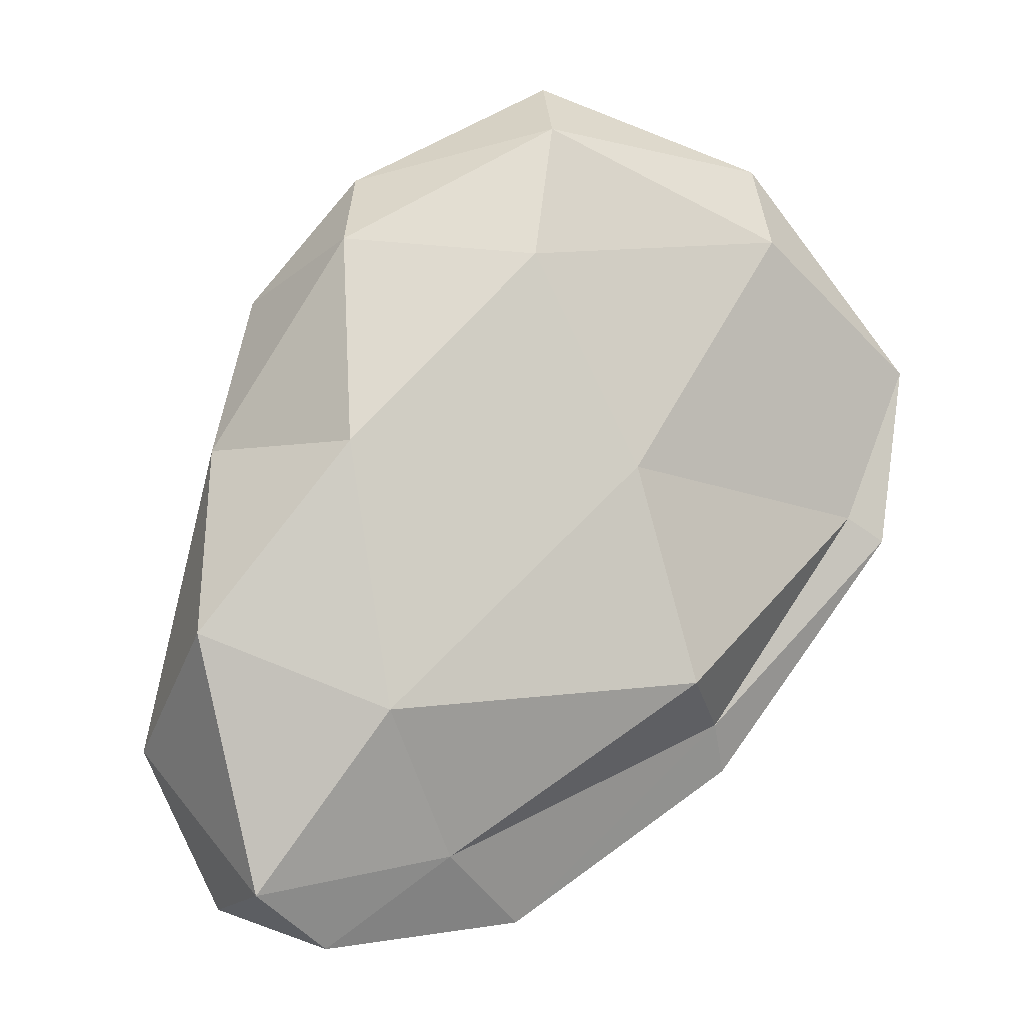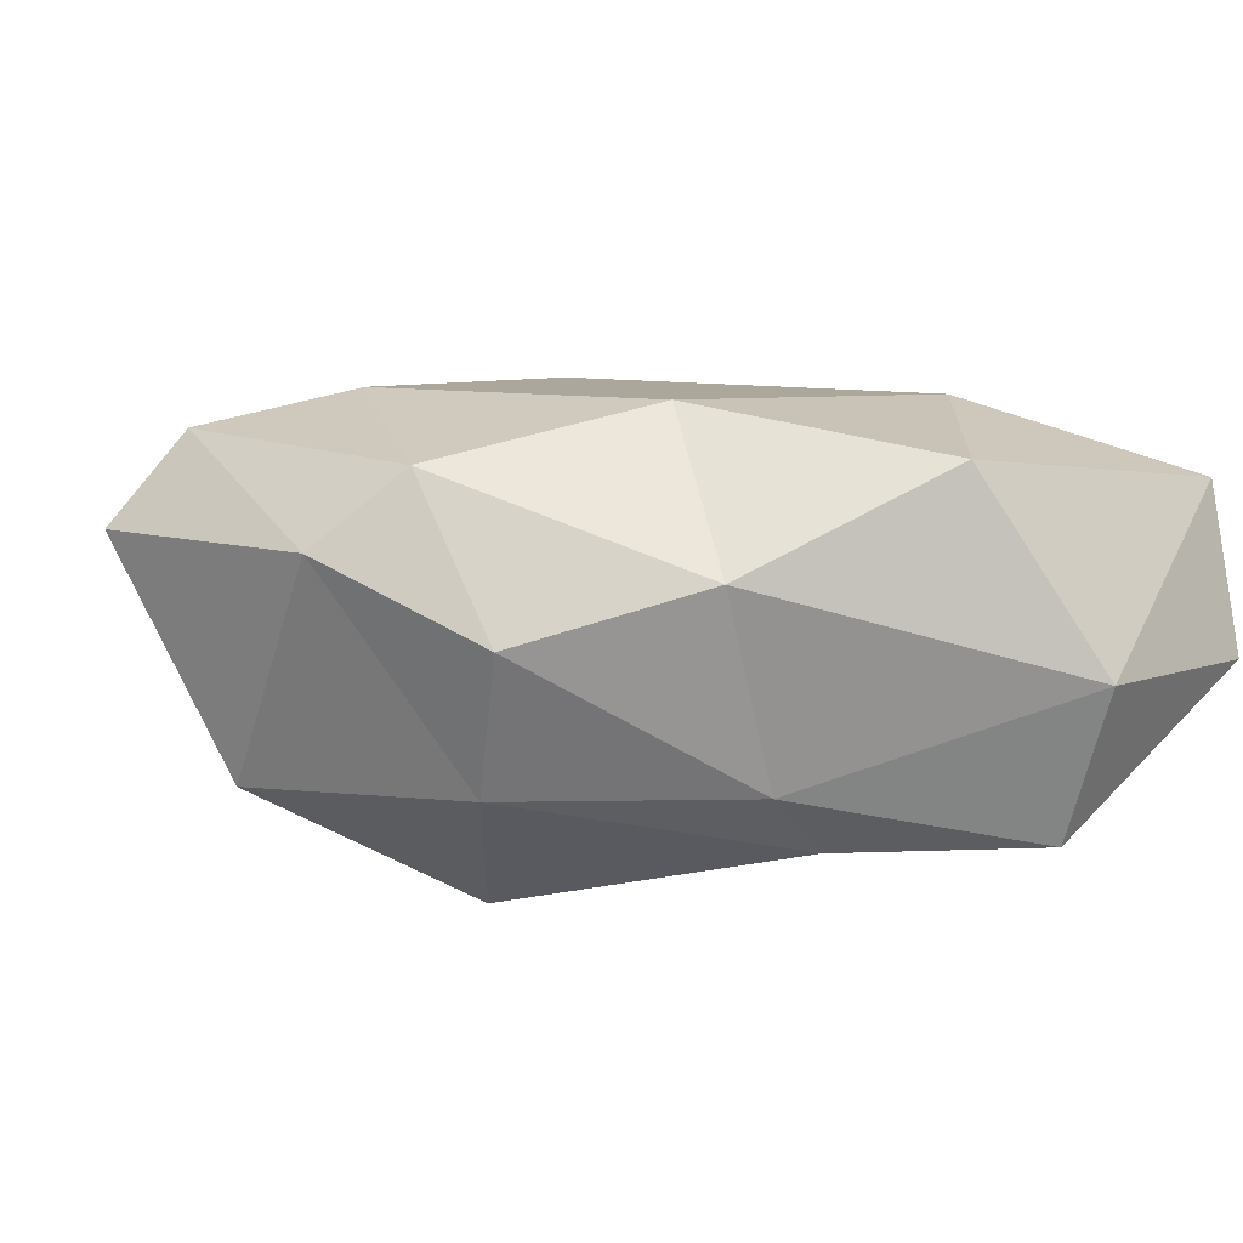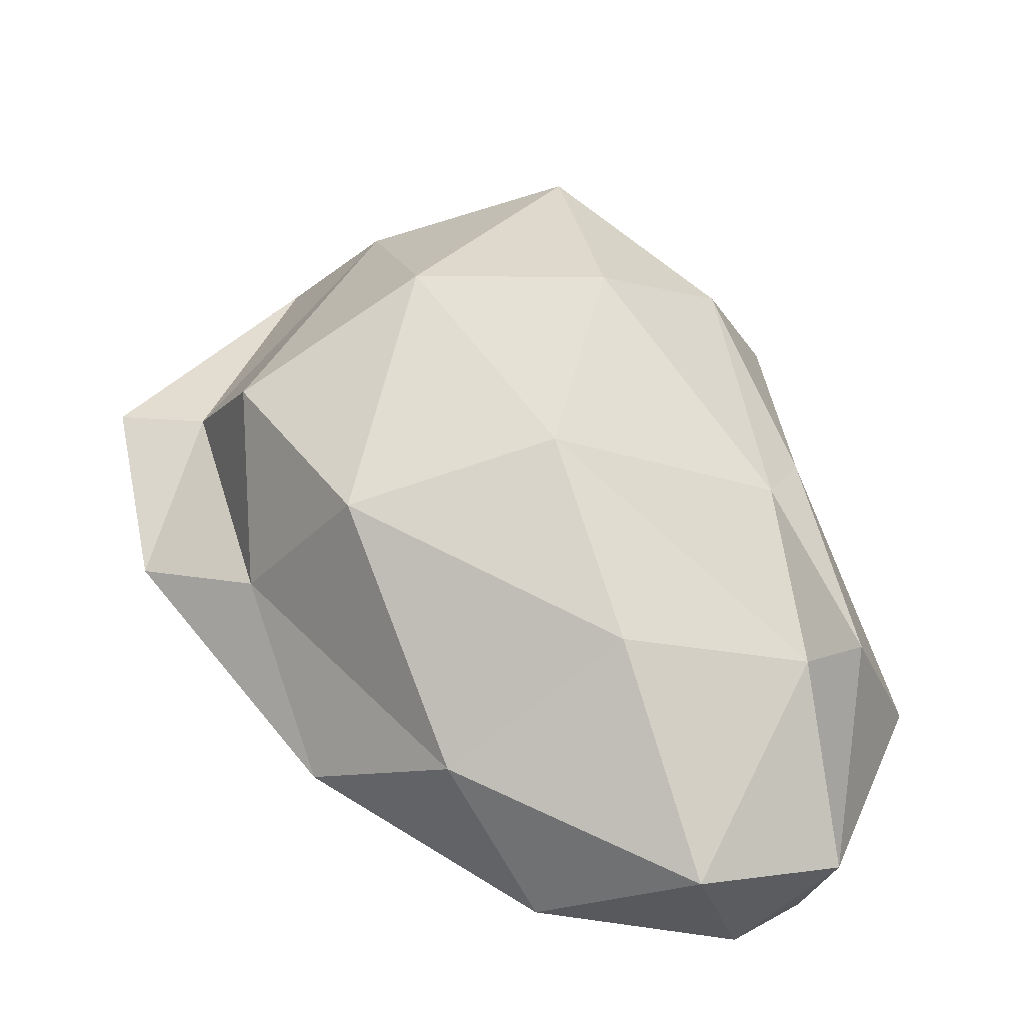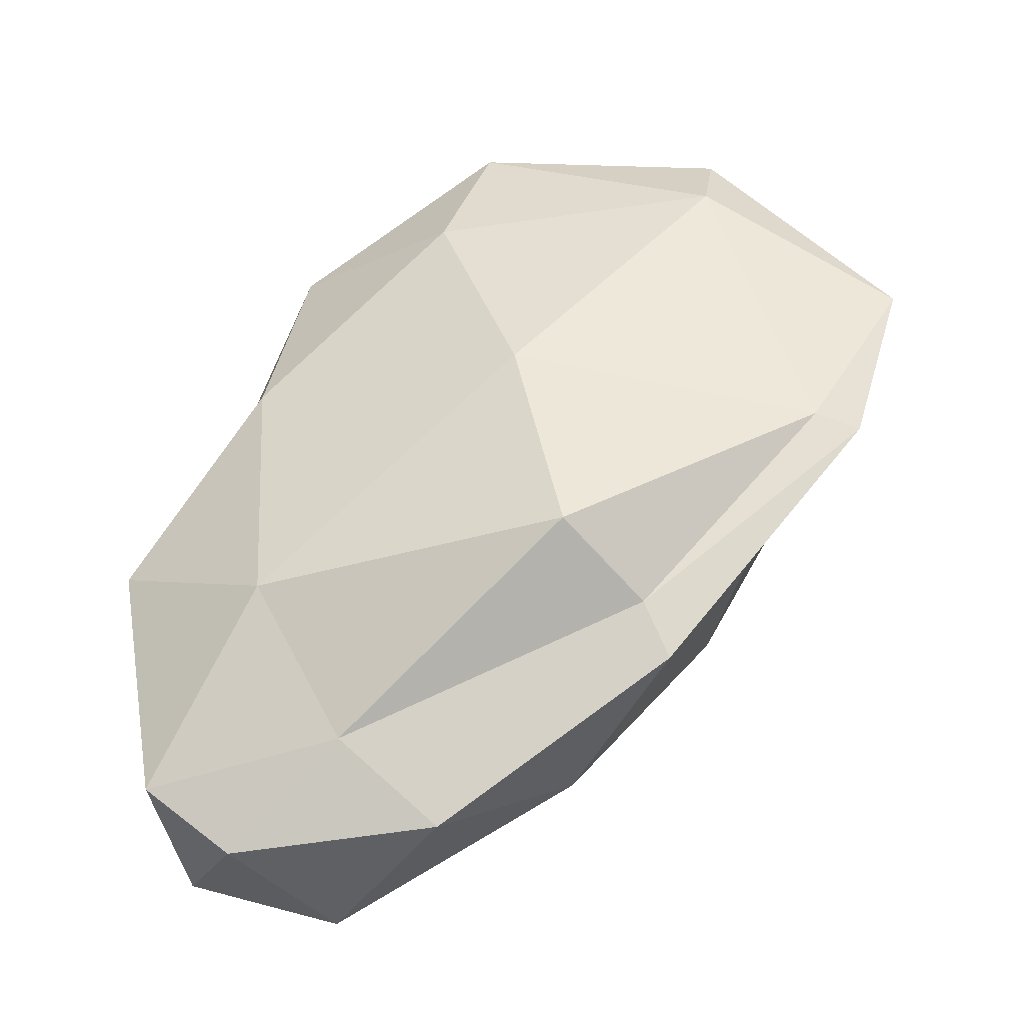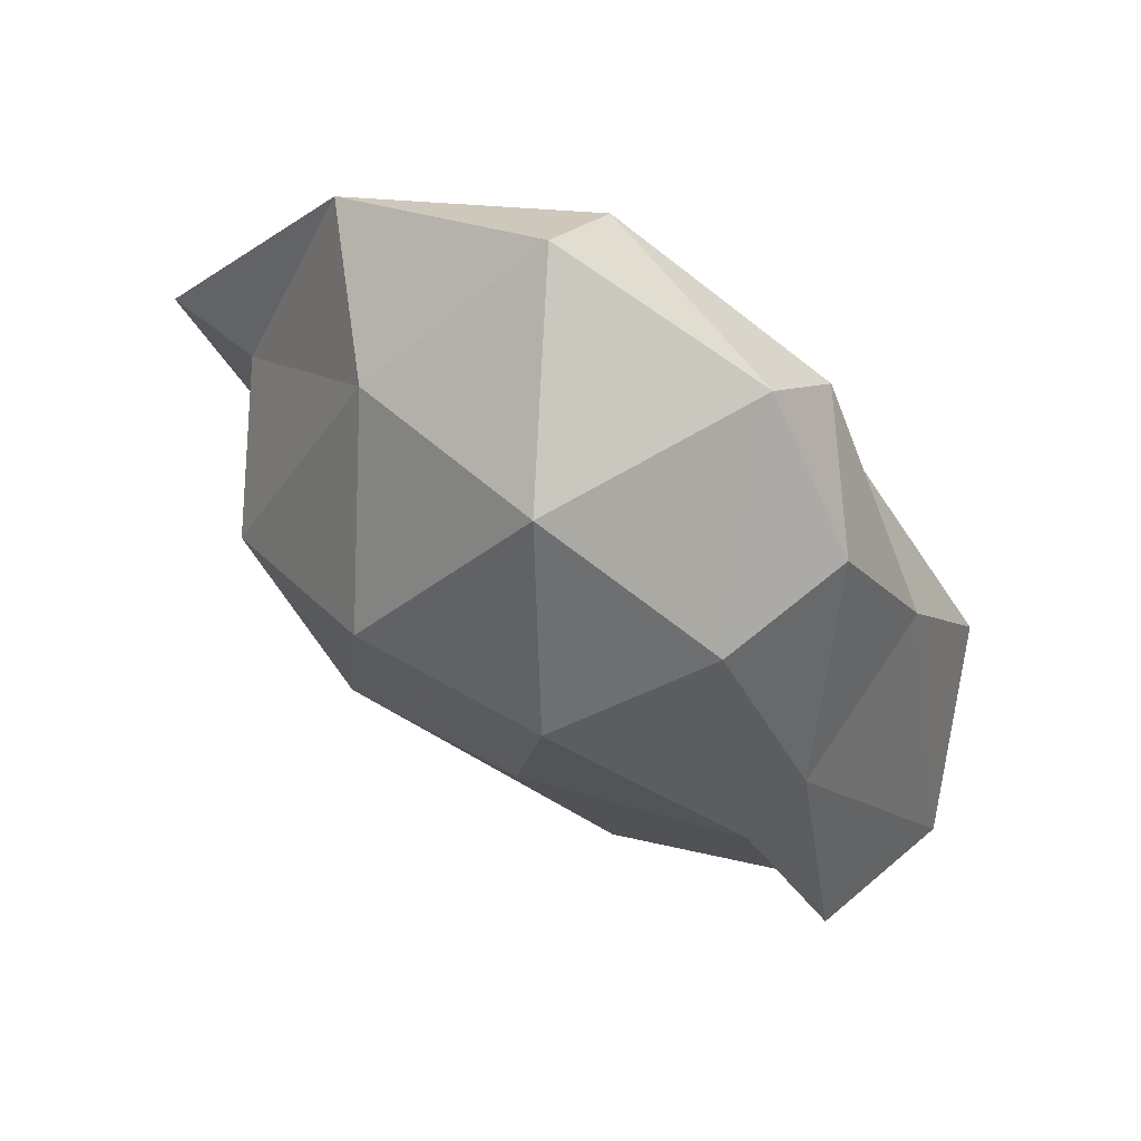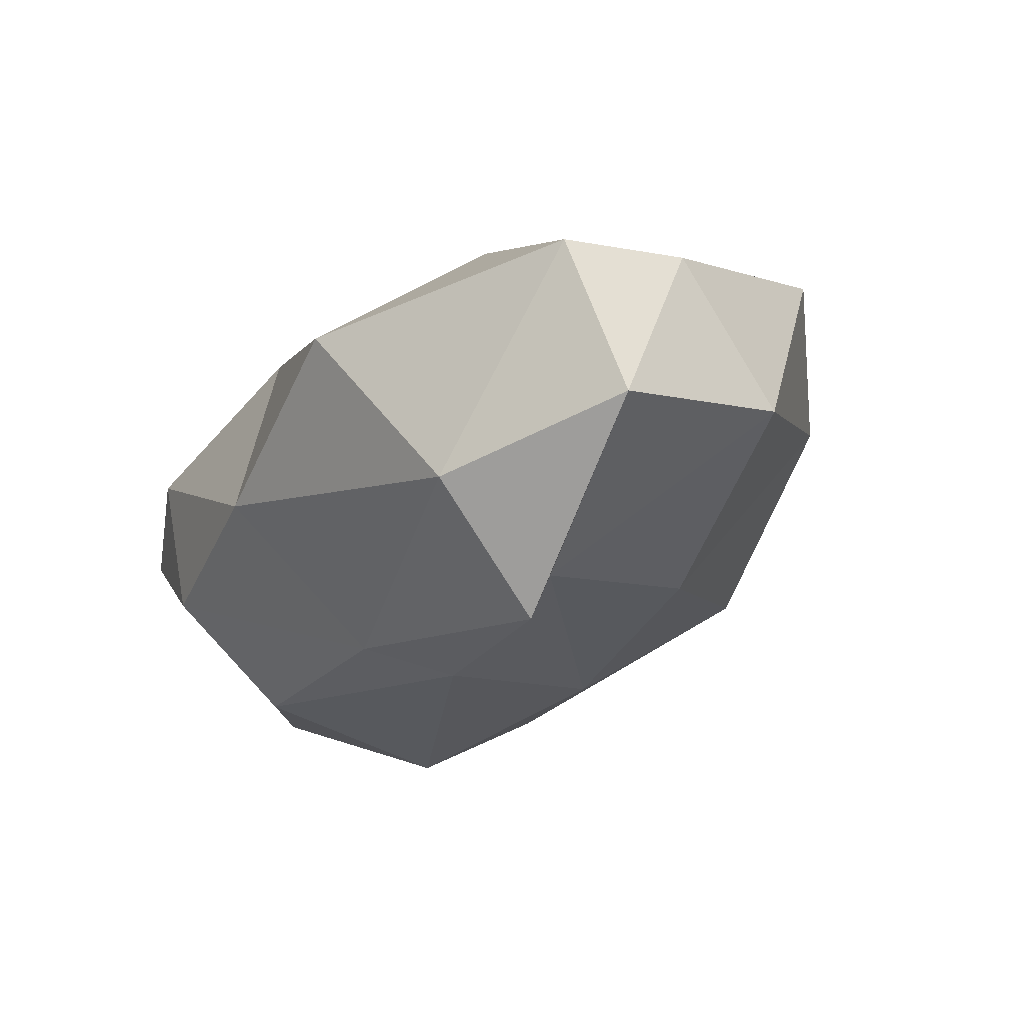
<metadata>
{"format":"obj","ext":"obj","renderer":"f3d","projection":"perspective","resolution":1024,"background":"white","views":[{"elev":2.2,"azim":145.0,"up":"+Z"},{"elev":-16.0,"azim":65.0,"up":"+Y"},{"elev":-39.7,"azim":-22.6,"up":"+Z"},{"elev":-32.0,"azim":179.9,"up":"+Z"},{"elev":56.4,"azim":4.9,"up":"+Z"},{"elev":-18.9,"azim":130.6,"up":"+Y"}]}
</metadata>
<code>
v -1.097 0.7241 -1.31
v 1.069 0.1723 -2.105
v -0.0418 -0.9237 -1.225
v -1.931 -0.2721 0.3283
v -2.371 0.7624 0.8561
v -0.5725 1.139 -0.7583
v 1.08 -1.327 -1.231
v -0.3443 -1.47 0.6964
v -0.4328 -0.02085 2.394
v 0.05477 0.5895 1.45
v 1.717 0.02842 -0.4665
v 0.9643 -0.762 1.222
v -0.6358 -0.06205 -1.622
v 0.03603 0.3865 -2.057
v 0.5667 -0.4396 -2.223
v 0.5243 0.4992 -1.638
v -0.9722 0.81 -1.042
v -1.624 0.3857 -0.4084
v -1.405 -0.5784 -0.5295
v -2.098 0.9095 -0.08377
v -1.956 0.5137 0.7577
v -1.888 0.858 0.04856
v 1.493 0.2116 -1.776
v 0.9561 0.6143 -0.8411
v 0.9115 -1.079 -1.203
v 1.325 -0.5063 -1.988
v -1.245 -1.046 0.7515
v -0.5051 -1.165 -0.2486
v -1.459 0.5288 1.96
v -1.25 -0.3398 1.698
v -0.3381 0.9432 0.3533
v -1.396 0.7711 1.557
v 1.616 -0.7849 -1.16
v 0.632 -1.344 -0.3652
v -0.4092 -1.058 1.793
v -0.1977 0.388 2.125
v 1.028 0.3556 0.4926
v 0.8849 -1.202 -0.01451
v 1.355 -0.4974 0.4305
v 0.439 -1.225 1.06
v 0.5698 -0.3402 1.868
v 0.8401 -0.01342 1.53
f 1 14 13
f 2 14 16
f 1 13 18
f 1 18 20
f 1 20 17
f 2 16 23
f 3 15 25
f 4 19 27
f 5 21 29
f 6 22 31
f 2 23 26
f 3 25 28
f 4 27 30
f 5 29 32
f 6 31 24
f 7 33 38
f 8 34 40
f 9 35 41
f 10 36 42
f 11 37 39
f 39 42 12
f 39 37 42
f 37 10 42
f 42 41 12
f 42 36 41
f 36 9 41
f 41 40 12
f 41 35 40
f 35 8 40
f 40 38 12
f 40 34 38
f 34 7 38
f 38 39 12
f 38 33 39
f 33 11 39
f 24 37 11
f 24 31 37
f 31 10 37
f 32 36 10
f 32 29 36
f 29 9 36
f 30 35 9
f 30 27 35
f 27 8 35
f 28 34 8
f 28 25 34
f 25 7 34
f 26 33 7
f 26 23 33
f 23 11 33
f 31 32 10
f 31 22 32
f 22 5 32
f 29 30 9
f 29 21 30
f 21 4 30
f 27 28 8
f 27 19 28
f 19 3 28
f 25 26 7
f 25 15 26
f 15 2 26
f 23 24 11
f 23 16 24
f 16 6 24
f 17 22 6
f 17 20 22
f 20 5 22
f 20 21 5
f 20 18 21
f 18 4 21
f 18 19 4
f 18 13 19
f 13 3 19
f 16 17 6
f 16 14 17
f 14 1 17
f 13 15 3
f 13 14 15
f 14 2 15

</code>
